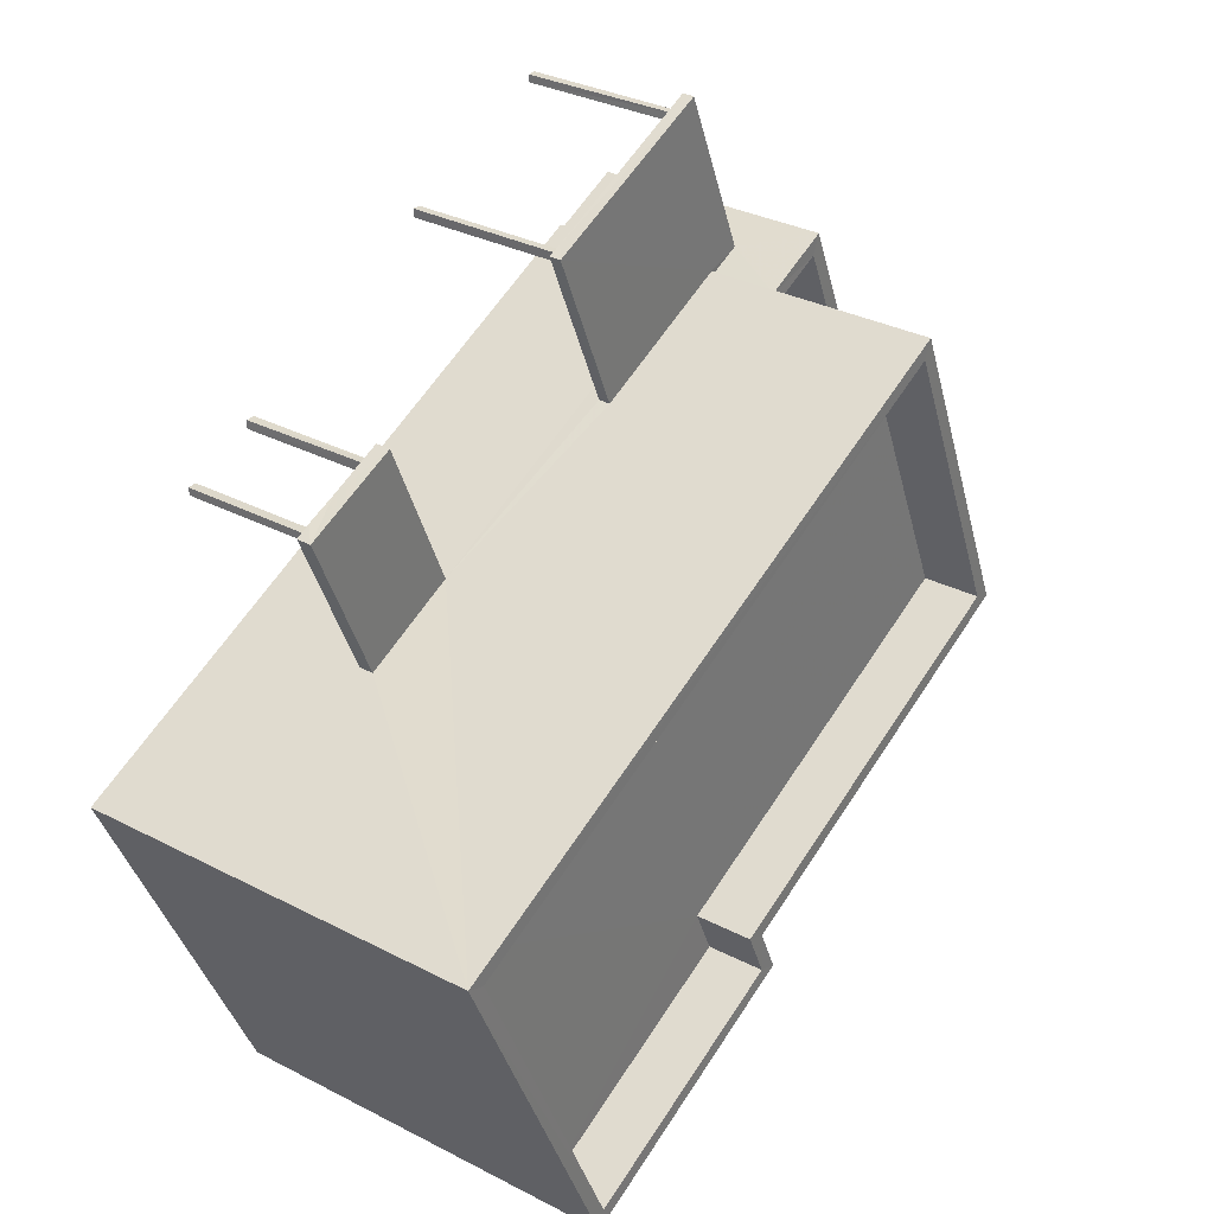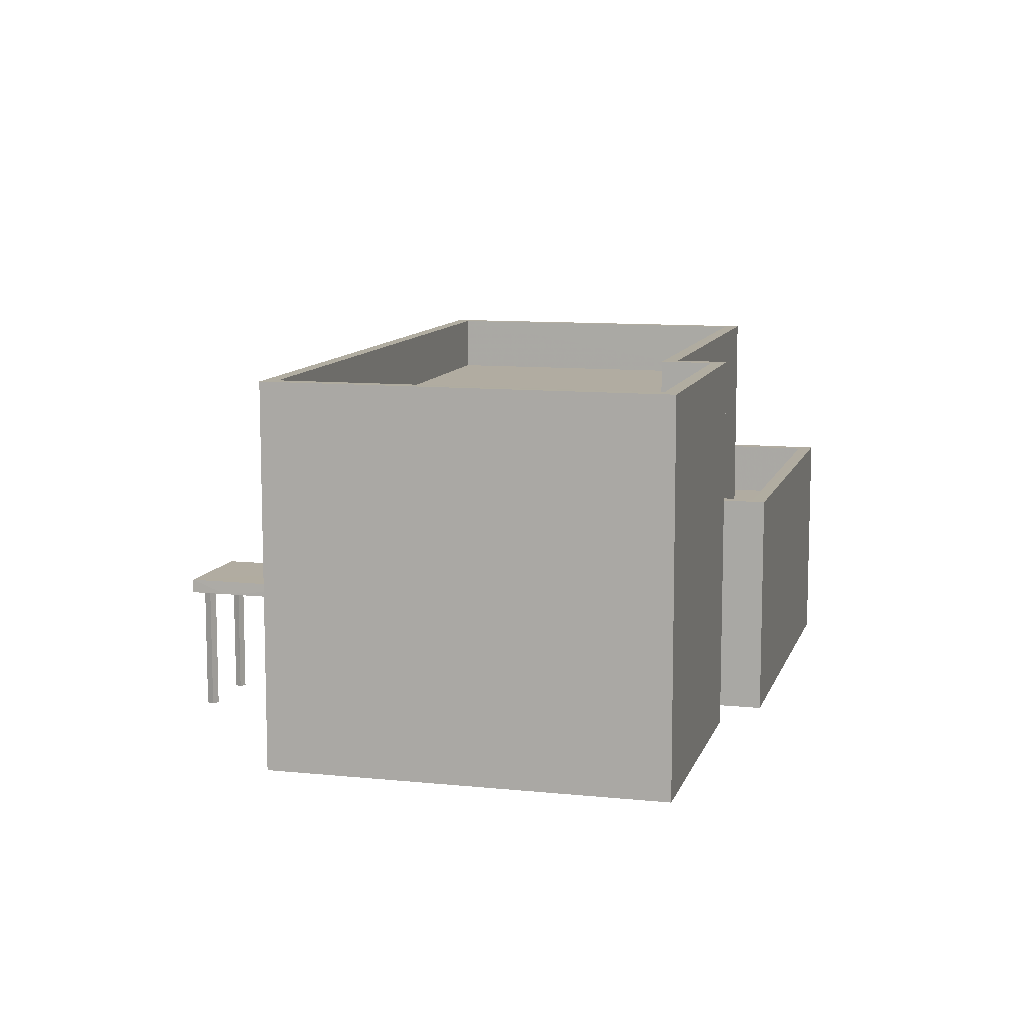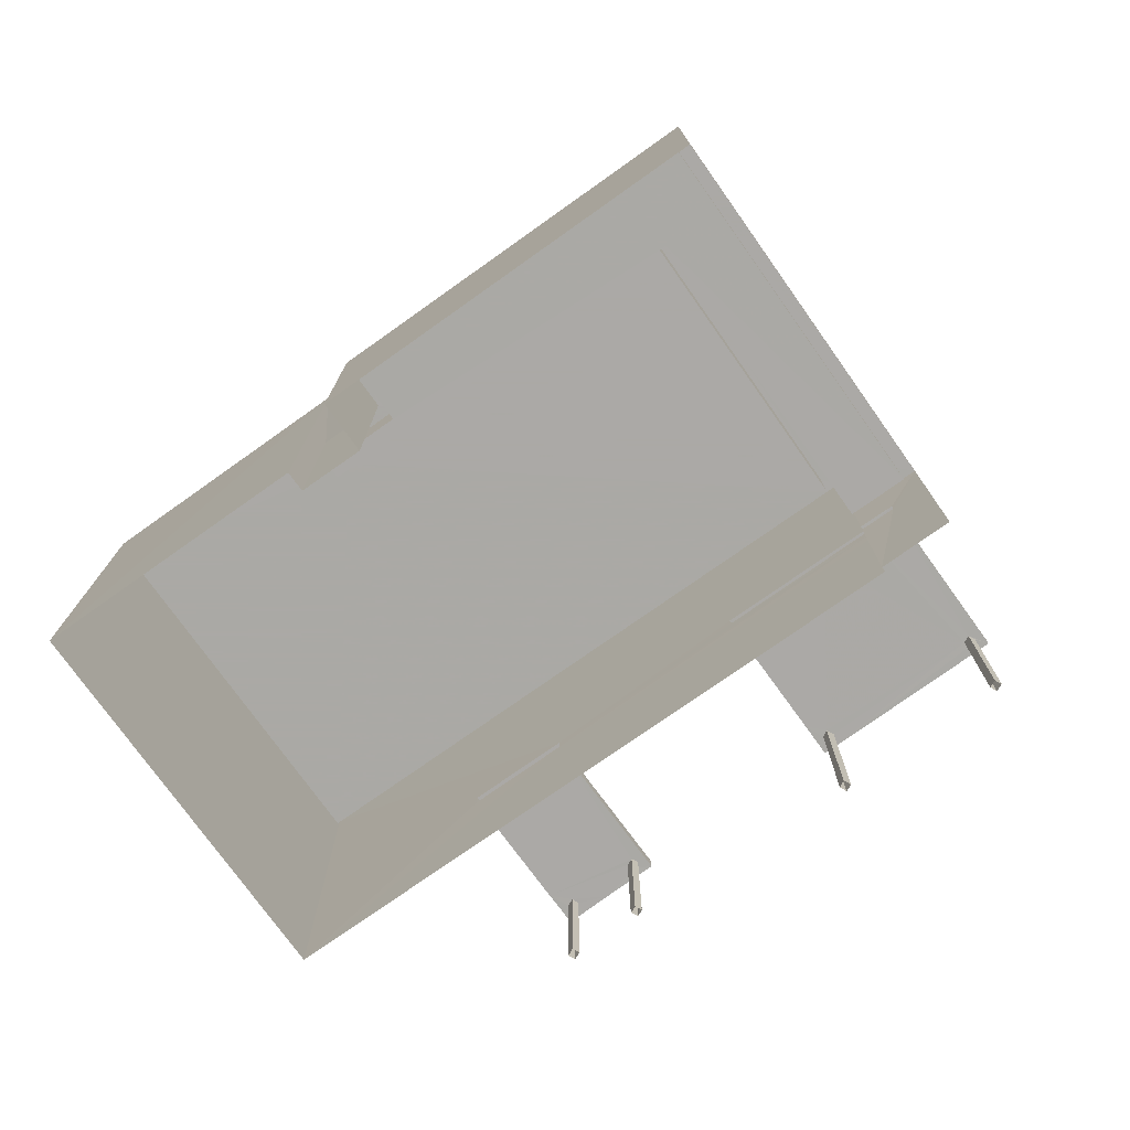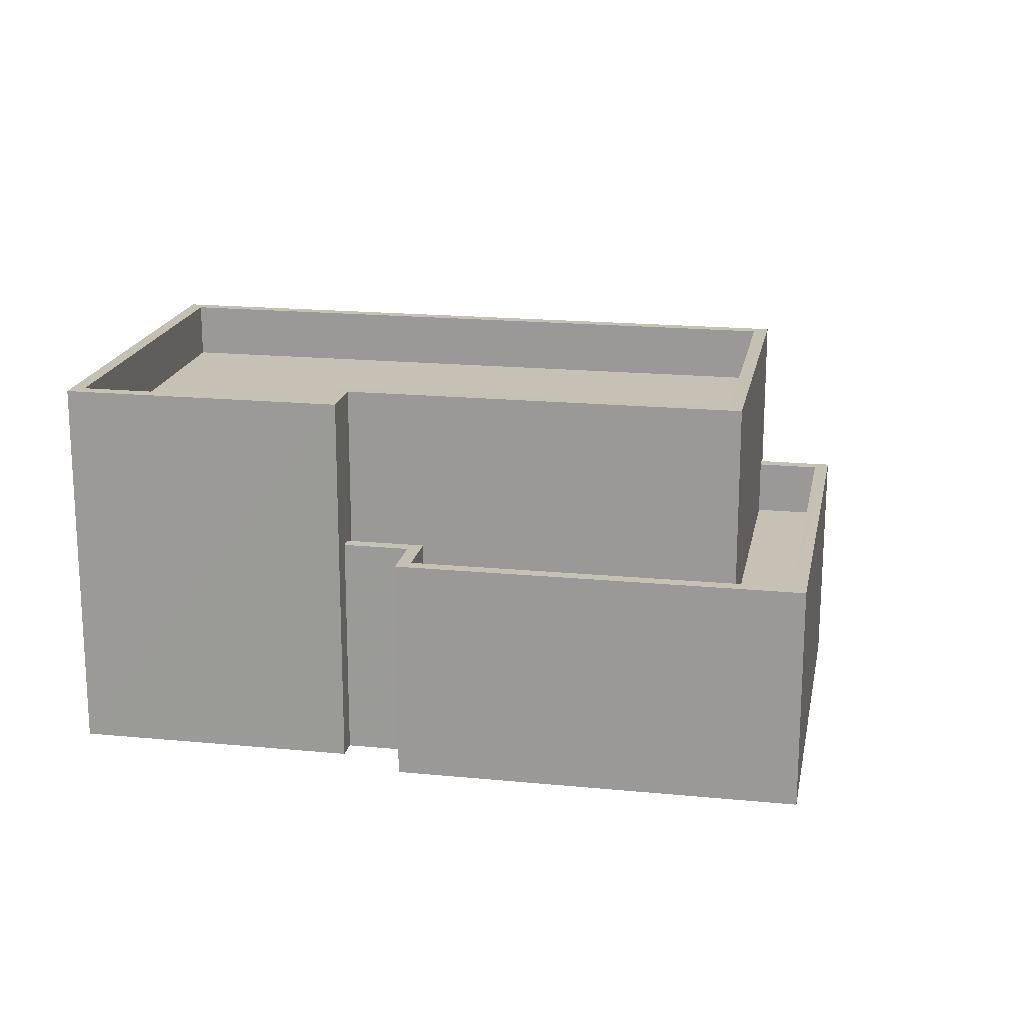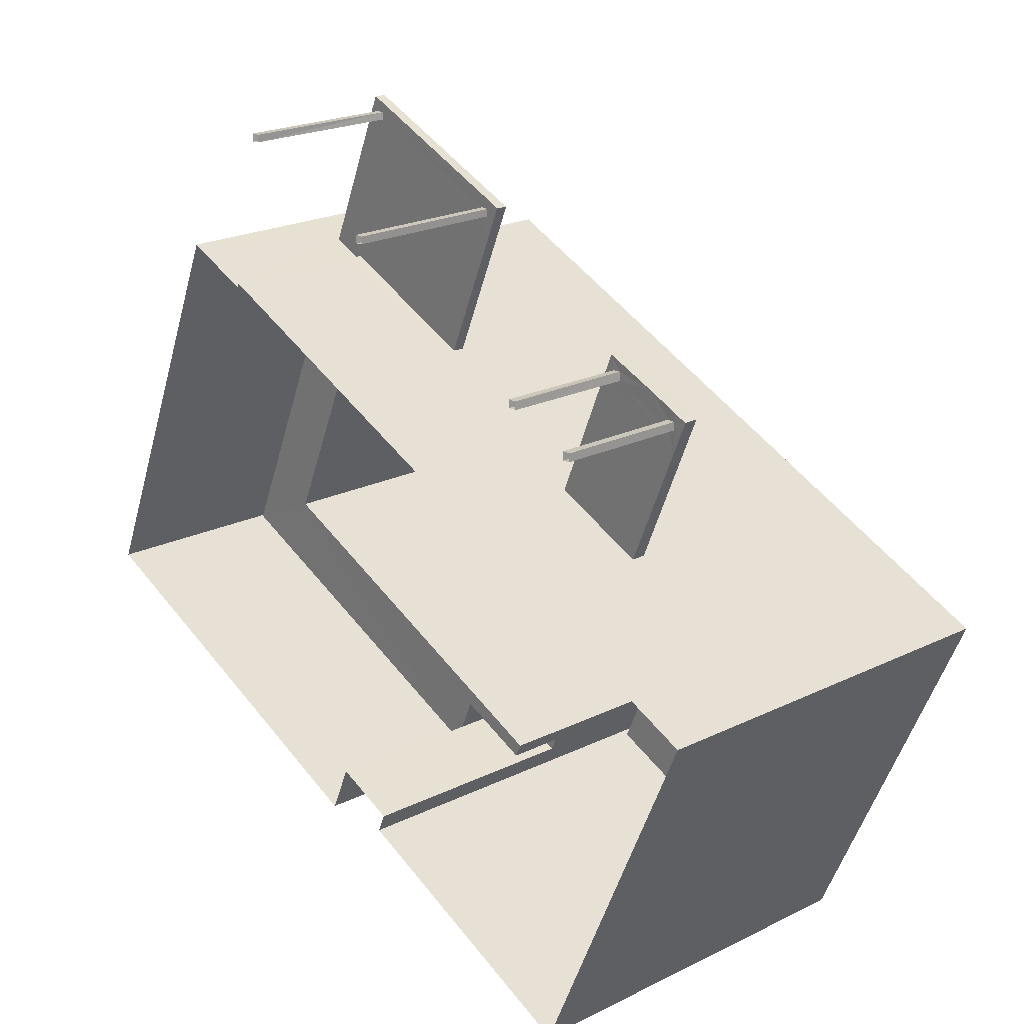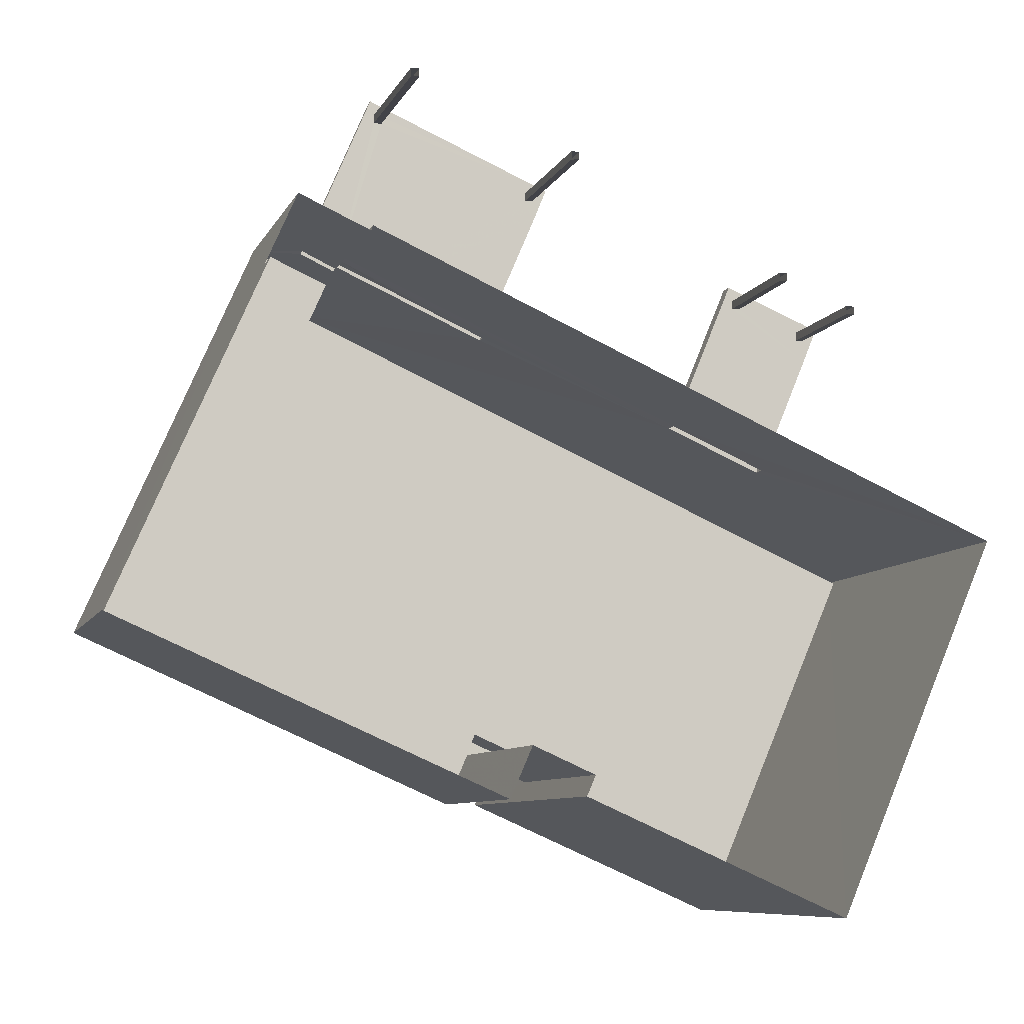
<metadata>
{"format":"obj","ext":"obj","renderer":"f3d","projection":"perspective","resolution":1024,"background":"white","views":[{"elev":32.2,"azim":-54.0,"up":"+Y"},{"elev":10.2,"azim":-51.7,"up":"+Z"},{"elev":-75.5,"azim":58.8,"up":"+Z"},{"elev":18.5,"azim":34.1,"up":"+Z"},{"elev":21.6,"azim":-130.9,"up":"+Y"},{"elev":-8.3,"azim":163.3,"up":"+Y"}]}
</metadata>
<code>
v -8.923e+04 -1.002e+05 1.823
v -8.924e+04 -1.002e+05 1.822
v -8.923e+04 -1.002e+05 1.822
v -8.922e+04 -1.002e+05 1.82
v -8.922e+04 -1.002e+05 1.82
v -8.923e+04 -1.002e+05 1.822
v -8.923e+04 -1.002e+05 1.822
v -8.923e+04 -1.002e+05 1.822
v -8.922e+04 -1.002e+05 1.821
v -8.922e+04 -1.002e+05 1.82
v -8.923e+04 -1.002e+05 1.821
v -8.923e+04 -1.002e+05 1.821
v -8.923e+04 -1.002e+05 1.821
v -8.923e+04 -1.002e+05 1.821
v -8.923e+04 -1.002e+05 1.82
v -8.923e+04 -1.002e+05 1.82
v -8.923e+04 -1.002e+05 1.82
v -8.923e+04 -1.002e+05 1.82
v -8.923e+04 -1.002e+05 1.821
v -8.923e+04 -1.002e+05 1.821
v -8.923e+04 -1.002e+05 1.821
v -8.923e+04 -1.002e+05 1.821
v -8.923e+04 -1.002e+05 1.82
v -8.923e+04 -1.002e+05 1.82
v -8.923e+04 -1.002e+05 1.82
v -8.923e+04 -1.002e+05 1.82
v -8.923e+04 -1.002e+05 4.092
v -8.923e+04 -1.002e+05 4.092
v -8.923e+04 -1.002e+05 4.092
v -8.923e+04 -1.002e+05 4.092
v -8.923e+04 -1.002e+05 4.092
v -8.923e+04 -1.002e+05 4.092
v -8.923e+04 -1.002e+05 4.092
v -8.923e+04 -1.002e+05 4.576
v -8.923e+04 -1.002e+05 4.576
v -8.923e+04 -1.002e+05 4.576
v -8.923e+04 -1.002e+05 4.576
v -8.923e+04 -1.002e+05 4.576
v -8.922e+04 -1.002e+05 4.576
v -8.923e+04 -1.002e+05 4.576
v -8.923e+04 -1.002e+05 4.576
v -8.922e+04 -1.002e+05 4.576
v -8.922e+04 -1.002e+05 4.576
v -8.923e+04 -1.002e+05 4.092
v -8.923e+04 -1.002e+05 4.092
v -8.923e+04 -1.002e+05 4.092
v -8.923e+04 -1.002e+05 4.092
v -8.923e+04 -1.002e+05 4.092
v -8.923e+04 -1.002e+05 4.092
v -8.923e+04 -1.002e+05 4.093
v -8.923e+04 -1.002e+05 4.092
v -8.923e+04 -1.002e+05 4.576
v -8.923e+04 -1.002e+05 4.576
v -8.923e+04 -1.002e+05 4.576
v -8.923e+04 -1.002e+05 4.577
v -8.923e+04 -1.002e+05 4.577
v -8.923e+04 -1.002e+05 4.576
v -8.923e+04 -1.002e+05 4.576
v -8.923e+04 -1.002e+05 4.576
v -8.923e+04 -1.002e+05 4.092
v -8.923e+04 -1.002e+05 5.928
v -8.923e+04 -1.002e+05 5.928
v -8.923e+04 -1.002e+05 5.928
v -8.923e+04 -1.002e+05 5.928
v -8.922e+04 -1.002e+05 5.926
v -8.922e+04 -1.002e+05 5.926
v -8.922e+04 -1.002e+05 5.926
v -8.922e+04 -1.002e+05 5.926
v -8.922e+04 -1.002e+05 5.927
v -8.922e+04 -1.002e+05 5.927
v -8.923e+04 -1.002e+05 5.928
v -8.923e+04 -1.002e+05 5.928
v -8.922e+04 -1.002e+05 7.757
v -8.922e+04 -1.002e+05 7.756
v -8.923e+04 -1.002e+05 7.758
v -8.923e+04 -1.002e+05 7.758
v -8.923e+04 -1.002e+05 7.759
v -8.924e+04 -1.002e+05 7.758
v -8.922e+04 -1.002e+05 4.776
v -8.922e+04 -1.002e+05 4.776
v -8.922e+04 -1.002e+05 4.776
v -8.923e+04 -1.002e+05 4.776
v -8.923e+04 -1.002e+05 4.776
v -8.923e+04 -1.002e+05 4.777
v -8.922e+04 -1.002e+05 8.757
v -8.922e+04 -1.002e+05 8.757
v -8.923e+04 -1.002e+05 8.758
v -8.923e+04 -1.002e+05 8.758
v -8.923e+04 -1.002e+05 8.758
v -8.923e+04 -1.002e+05 8.758
v -8.923e+04 -1.002e+05 8.759
v -8.923e+04 -1.002e+05 8.759
v -8.923e+04 -1.002e+05 4.342
v -8.923e+04 -1.002e+05 4.342
v -8.923e+04 -1.002e+05 4.342
v -8.923e+04 -1.002e+05 4.343
v -8.924e+04 -1.002e+05 8.758
v -8.922e+04 -1.002e+05 8.756
v -8.922e+04 -1.002e+05 8.756
v -8.924e+04 -1.002e+05 8.758
v -8.922e+04 -1.002e+05 4.926
v -8.922e+04 -1.002e+05 4.927
v -8.922e+04 -1.002e+05 4.927
v -8.923e+04 -1.002e+05 4.928
v -8.922e+04 -1.002e+05 4.926
v -8.923e+04 -1.002e+05 4.928
v -8.923e+04 -1.002e+05 4.928
v -8.923e+04 -1.002e+05 4.928
v -8.922e+04 -1.002e+05 4.091
v -8.922e+04 -1.002e+05 4.341
f 1 2 3
f 2 4 5
f 1 3 6
f 7 8 9
f 9 5 10
f 8 3 2
f 8 2 5
f 8 5 9
f 11 12 13
f 14 11 13
f 15 16 17
f 15 18 16
f 19 20 21
f 19 22 20
f 23 24 25
f 26 23 25
f 27 28 29
f 30 31 29
f 32 31 30
f 27 33 28
f 28 30 29
f 34 35 36
f 37 38 39
f 40 36 41
f 39 38 40
f 36 35 41
f 42 39 43
f 40 41 43
f 39 40 43
f 44 45 46
f 47 48 49
f 45 31 46
f 50 49 51
f 46 31 48
f 27 51 33
f 33 49 32
f 48 31 32
f 49 48 32
f 51 49 33
f 34 52 35
f 53 54 52
f 37 55 56
f 37 57 38
f 34 38 52
f 56 58 57
f 53 38 57
f 52 38 53
f 37 56 57
f 52 54 59
f 56 59 58
f 58 59 54
f 60 45 44
f 49 60 47
f 60 44 47
f 61 62 63
f 64 62 61
f 65 66 67
f 68 65 67
f 66 69 70
f 71 70 72
f 61 71 72
f 69 66 65
f 64 61 72
f 72 70 69
f 73 74 75
f 76 75 77
f 77 75 78
f 75 74 78
f 79 80 81
f 80 82 81
f 81 83 84
f 81 82 83
f 85 86 87
f 86 88 87
f 87 89 90
f 90 89 91
f 91 89 92
f 87 88 89
f 93 94 95
f 96 93 95
f 92 97 91
f 85 98 99
f 86 85 99
f 99 98 97
f 100 97 92
f 99 97 100
f 101 102 103
f 103 102 104
f 101 105 102
f 106 107 108
f 104 102 107
f 107 102 108
f 46 14 13
f 44 46 13
f 28 19 21
f 30 28 21
f 46 11 14
f 46 48 11
f 18 58 16
f 18 57 58
f 92 77 78
f 100 92 78
f 58 54 17
f 16 58 17
f 109 5 4
f 39 42 110
f 110 42 109
f 109 42 5
f 106 108 62
f 3 63 6
f 108 87 62
f 6 63 90
f 63 87 90
f 62 87 63
f 85 108 102
f 85 87 108
f 30 21 20
f 32 30 20
f 72 103 104
f 72 69 103
f 47 12 11
f 48 47 11
f 102 105 68
f 85 102 68
f 67 79 81
f 85 68 98
f 67 81 98
f 68 67 98
f 98 81 84
f 97 98 93
f 37 39 110
f 2 97 96
f 51 109 4
f 2 51 4
f 55 37 110
f 84 55 93
f 55 110 93
f 50 51 2
f 96 50 2
f 97 93 96
f 98 84 93
f 90 91 1
f 6 90 1
f 97 2 1
f 91 97 1
f 32 20 22
f 33 32 22
f 34 26 25
f 34 36 26
f 100 78 74
f 99 100 74
f 103 65 101
f 103 69 65
f 3 8 61
f 63 3 61
f 31 45 95
f 29 31 94
f 45 60 95
f 31 95 94
f 47 13 12
f 47 44 13
f 106 64 107
f 106 62 64
f 80 41 82
f 80 43 41
f 29 94 27
f 94 93 27
f 93 51 27
f 79 67 80
f 67 66 80
f 42 43 5
f 5 43 10
f 43 66 10
f 80 66 43
f 66 70 9
f 10 66 9
f 88 75 76
f 89 88 76
f 60 49 95
f 49 50 96
f 95 49 96
f 72 104 107
f 64 72 107
f 105 101 65
f 68 105 65
f 51 93 110
f 109 51 110
f 70 7 9
f 70 71 7
f 28 22 19
f 28 33 22
f 99 74 73
f 86 99 73
f 53 15 17
f 54 53 17
f 40 24 23
f 40 38 24
f 88 73 75
f 88 86 73
f 89 76 77
f 92 89 77
f 53 57 18
f 15 53 18
f 82 35 52
f 41 35 82
f 52 59 83
f 82 52 83
f 40 23 26
f 36 40 26
f 34 25 24
f 38 34 24
f 59 56 83
f 56 55 84
f 83 56 84
f 71 8 7
f 71 61 8

</code>
